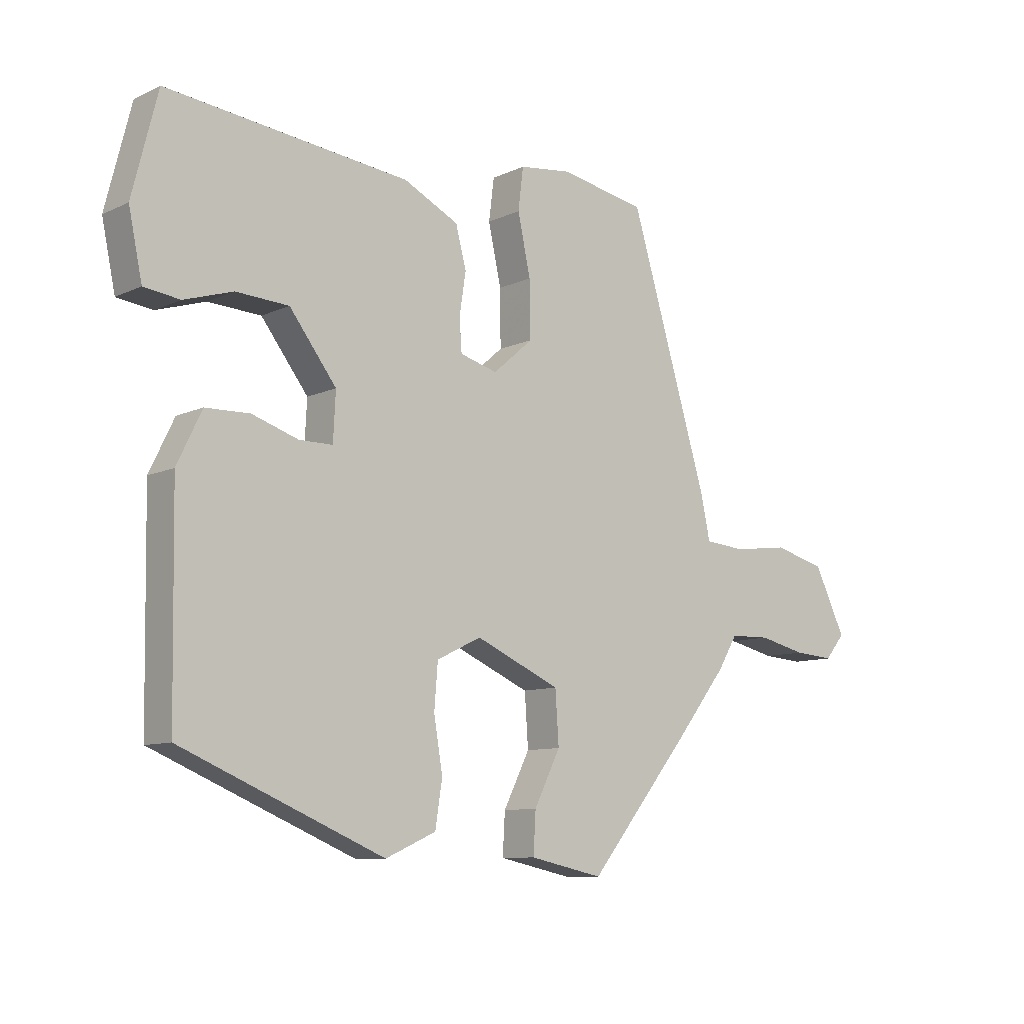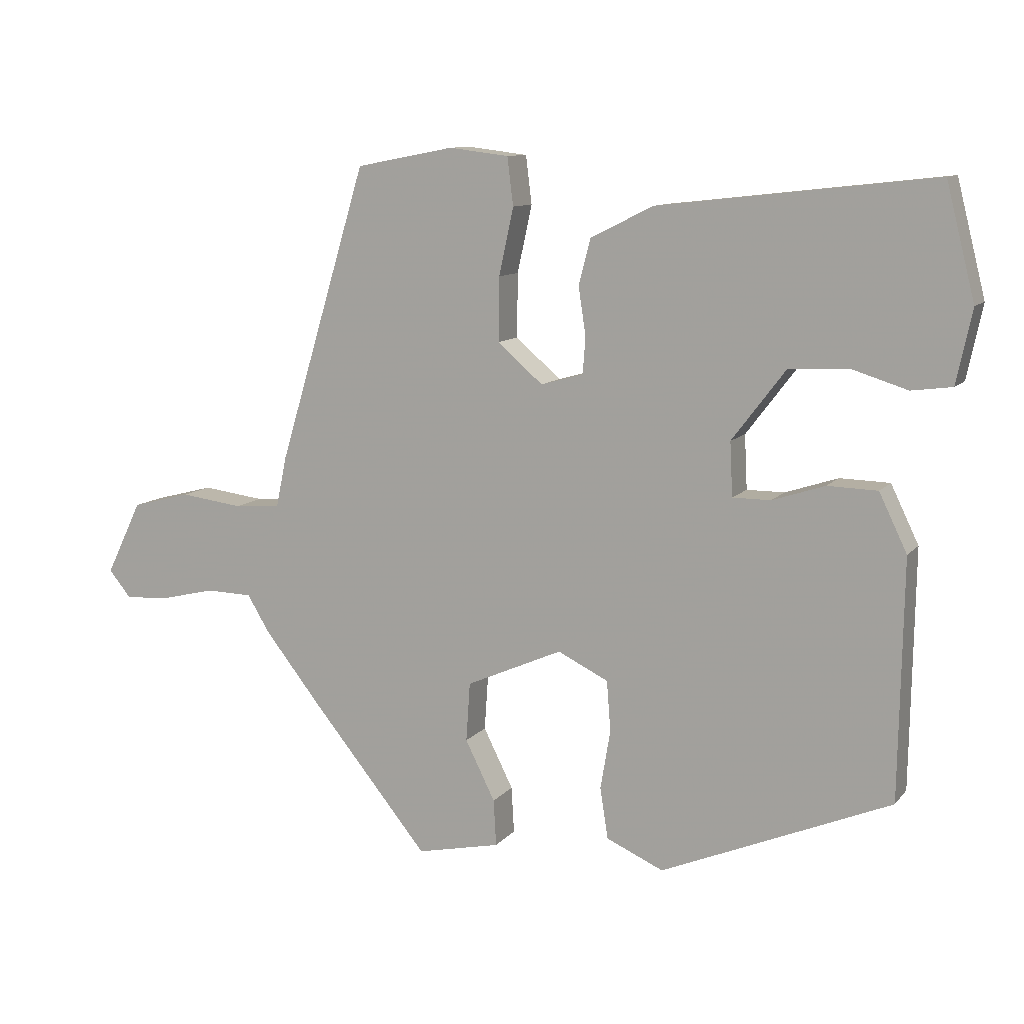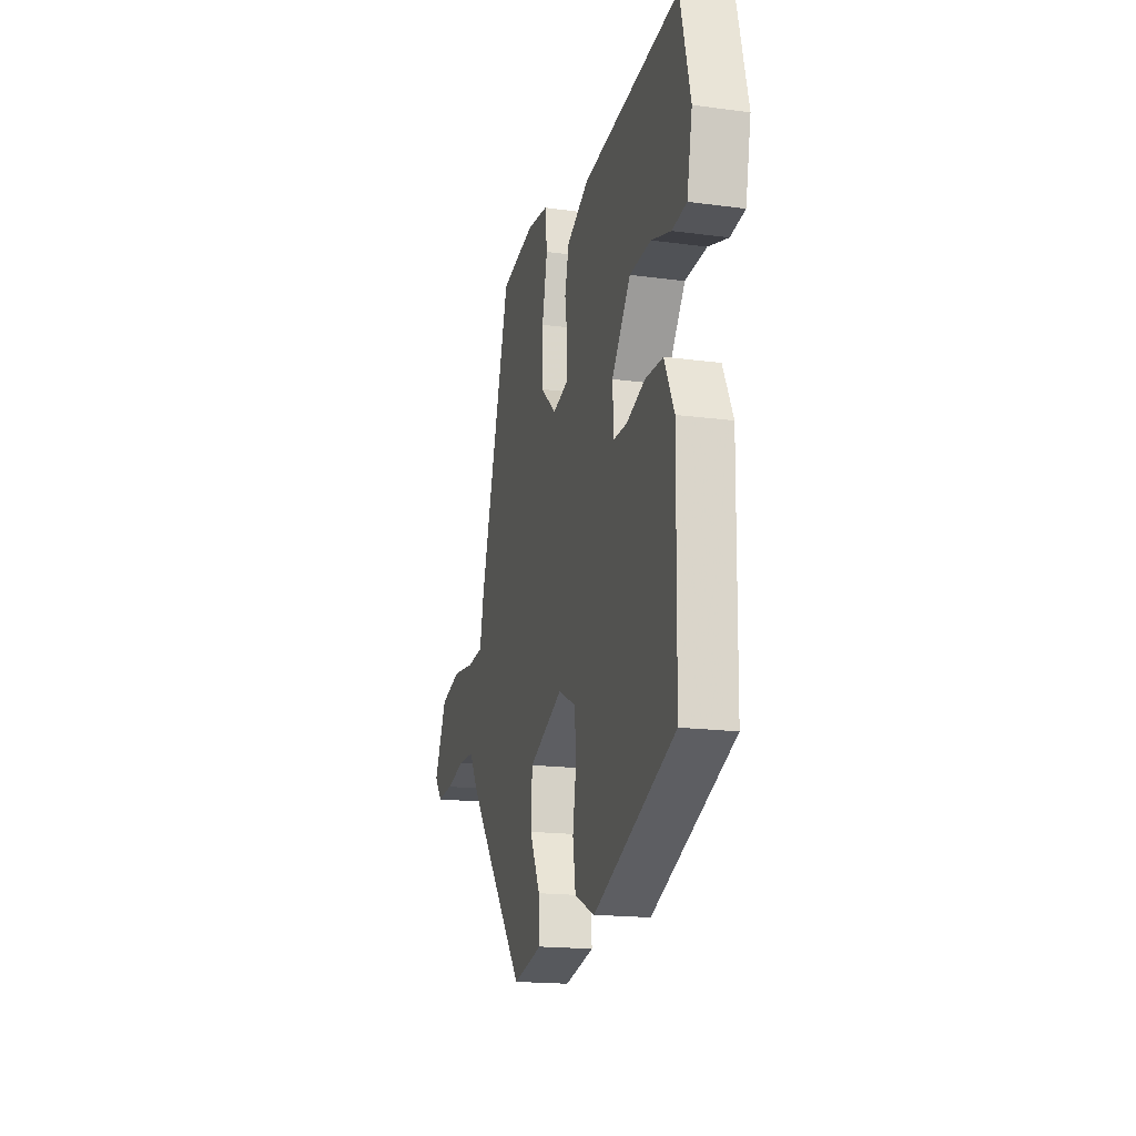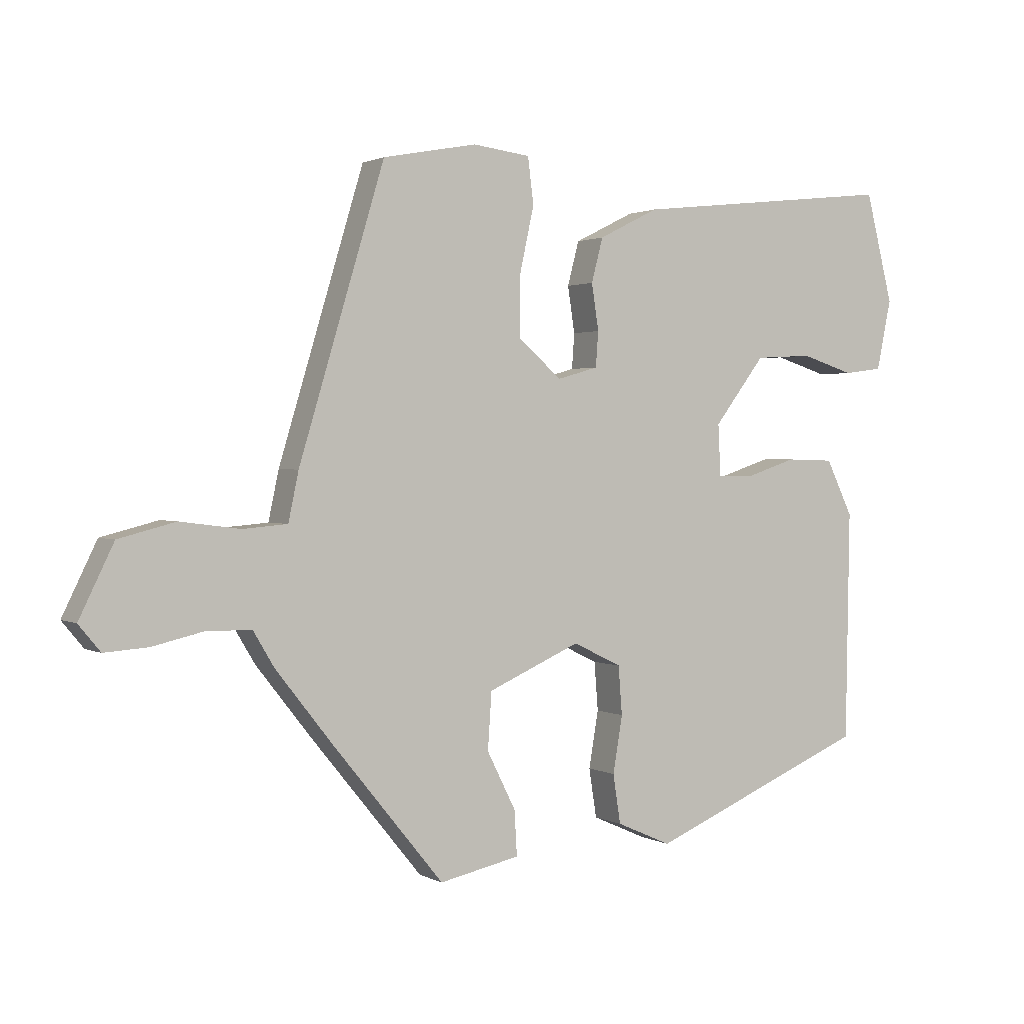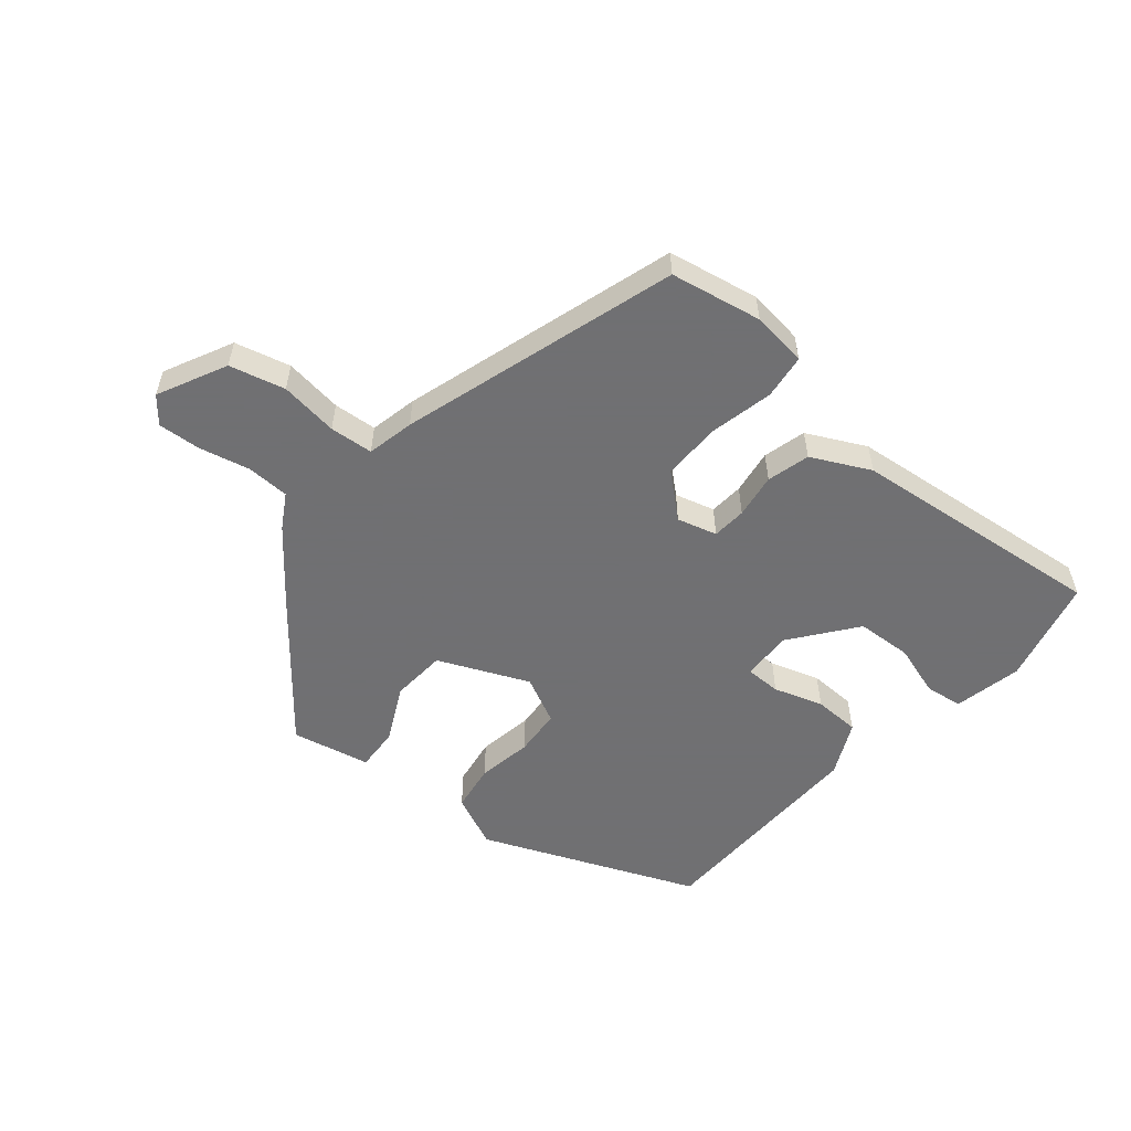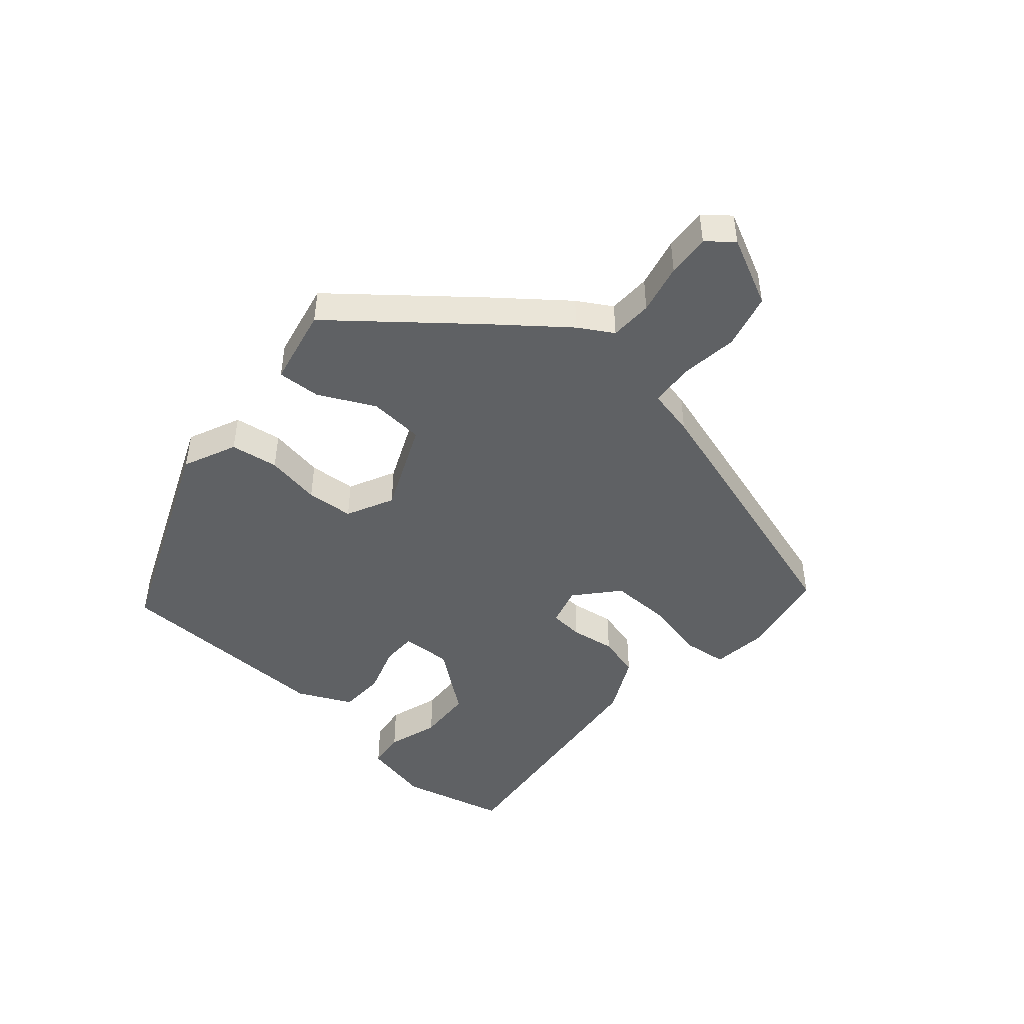
<metadata>
{"format":"obj","ext":"obj","renderer":"f3d","projection":"perspective","resolution":1024,"background":"white","views":[{"elev":-9.5,"azim":140.1,"up":"+Z"},{"elev":10.4,"azim":22.9,"up":"+Z"},{"elev":-17.8,"azim":75.3,"up":"+Z"},{"elev":1.5,"azim":-29.5,"up":"+Z"},{"elev":-55.0,"azim":-40.2,"up":"+Y"},{"elev":-46.2,"azim":-131.1,"up":"+Y"}]}
</metadata>
<code>
v -0.458 0.07 -0.329
v -0.545 0.07 -0.219
v -0.578 0.07 -0.164
v -0.647 0.07 -0.162
v -0.728 0.07 -0.181
v -0.797 0.07 -0.186
v -0.831 0.07 -0.145
v -0.777 0.07 -0.034
v -0.688 0.07 -0.011
v -0.594 0.07 -0.023
v -0.524 0.07 -0.017
v -0.508 0.07 0.059
v -0.374 0.07 0.504
v -0.227 0.07 0.532
v -0.137 0.07 0.521
v -0.128 0.07 0.449
v -0.15 0.07 0.348
v -0.151 0.07 0.252
v -0.083 0.07 0.193
v -0.019 0.07 0.211
v -0.015 0.07 0.266
v -0.026 0.07 0.338
v -0.008 0.07 0.407
v 0.086 0.07 0.454
v 0.499 0.07 0.5
v 0.542 0.07 0.329
v 0.519 0.07 0.219
v 0.458 0.07 0.211
v 0.375 0.07 0.237
v 0.285 0.07 0.232
v 0.205 0.07 0.127
v 0.209 0.07 0.046
v 0.266 0.07 0.046
v 0.345 0.07 0.072
v 0.42 0.07 0.07
v 0.462 0.07 -0.017
v 0.456 0.07 -0.376
v 0.111 0.07 -0.521
v 0.025 0.07 -0.483
v 0.013 0.07 -0.406
v 0.028 0.07 -0.317
v 0.022 0.07 -0.241
v -0.054 0.07 -0.204
v -0.199 0.07 -0.268
v -0.205 0.07 -0.357
v -0.16 0.07 -0.447
v -0.156 0.07 -0.517
v -0.282 0.07 -0.544
v -0.458 0 -0.329
v -0.545 0 -0.219
v -0.578 0 -0.164
v -0.647 0 -0.162
v -0.728 0 -0.181
v -0.797 0 -0.186
v -0.831 0 -0.145
v -0.777 0 -0.034
v -0.688 0 -0.011
v -0.594 0 -0.023
v -0.524 0 -0.017
v -0.508 0 0.059
v -0.374 0 0.504
v -0.227 0 0.532
v -0.137 0 0.521
v -0.128 0 0.449
v -0.15 0 0.348
v -0.151 0 0.252
v -0.083 0 0.193
v -0.019 0 0.211
v -0.015 0 0.266
v -0.026 0 0.338
v -0.008 0 0.407
v 0.086 0 0.454
v 0.499 0 0.5
v 0.542 0 0.329
v 0.519 0 0.219
v 0.458 0 0.211
v 0.375 0 0.237
v 0.285 0 0.232
v 0.205 0 0.127
v 0.209 0 0.046
v 0.266 0 0.046
v 0.345 0 0.072
v 0.42 0 0.07
v 0.462 0 -0.017
v 0.456 0 -0.376
v 0.111 0 -0.521
v 0.025 0 -0.483
v 0.013 0 -0.406
v 0.028 0 -0.317
v 0.022 0 -0.241
v -0.054 0 -0.204
v -0.199 0 -0.268
v -0.205 0 -0.357
v -0.16 0 -0.447
v -0.156 0 -0.517
v -0.282 0 -0.544
f 1 2 3
f 48 1 3
f 47 48 3
f 46 47 3
f 45 46 3
f 44 45 3
f 43 44 3
f 39 40 41
f 38 39 41
f 37 38 41
f 36 37 41
f 35 36 41
f 34 35 41
f 33 34 41
f 32 33 41 42
f 31 32 42 43
f 27 28 29
f 26 27 29
f 25 26 29
f 24 25 29
f 23 24 29
f 23 29 30
f 22 23 30
f 21 22 30
f 20 21 30 31
f 15 16 17
f 14 15 17
f 13 14 17
f 12 13 17
f 11 12 17
f 11 17 18
f 8 9 10
f 7 8 10
f 6 7 10
f 5 6 10
f 4 5 10
f 3 4 10 11
f 43 3 11
f 31 43 11
f 20 31 11
f 19 20 11
f 11 18 19
f 51 50 49
f 51 49 96
f 51 96 95
f 51 95 94
f 51 94 93
f 51 93 92
f 51 92 91
f 89 88 87
f 89 87 86
f 89 86 85
f 89 85 84
f 89 84 83
f 89 83 82
f 89 82 81
f 90 89 81 80
f 91 90 80 79
f 77 76 75
f 77 75 74
f 77 74 73
f 77 73 72
f 77 72 71
f 78 77 71
f 78 71 70
f 78 70 69
f 79 78 69 68
f 65 64 63
f 65 63 62
f 65 62 61
f 65 61 60
f 65 60 59
f 66 65 59
f 58 57 56
f 58 56 55
f 58 55 54
f 58 54 53
f 58 53 52
f 59 58 52 51
f 59 51 91
f 59 91 79
f 59 79 68
f 59 68 67
f 67 66 59
f 1 49 50 2
f 2 50 51 3
f 3 51 52 4
f 4 52 53 5
f 5 53 54 6
f 6 54 55 7
f 7 55 56 8
f 8 56 57 9
f 9 57 58 10
f 10 58 59 11
f 11 59 60 12
f 12 60 61 13
f 13 61 62 14
f 14 62 63 15
f 15 63 64 16
f 16 64 65 17
f 17 65 66 18
f 18 66 67 19
f 19 67 68 20
f 20 68 69 21
f 21 69 70 22
f 22 70 71 23
f 23 71 72 24
f 24 72 73 25
f 25 73 74 26
f 26 74 75 27
f 27 75 76 28
f 28 76 77 29
f 29 77 78 30
f 30 78 79 31
f 31 79 80 32
f 32 80 81 33
f 33 81 82 34
f 34 82 83 35
f 35 83 84 36
f 36 84 85 37
f 37 85 86 38
f 38 86 87 39
f 39 87 88 40
f 40 88 89 41
f 41 89 90 42
f 42 90 91 43
f 43 91 92 44
f 44 92 93 45
f 45 93 94 46
f 46 94 95 47
f 47 95 96 48
f 48 96 49 1

</code>
